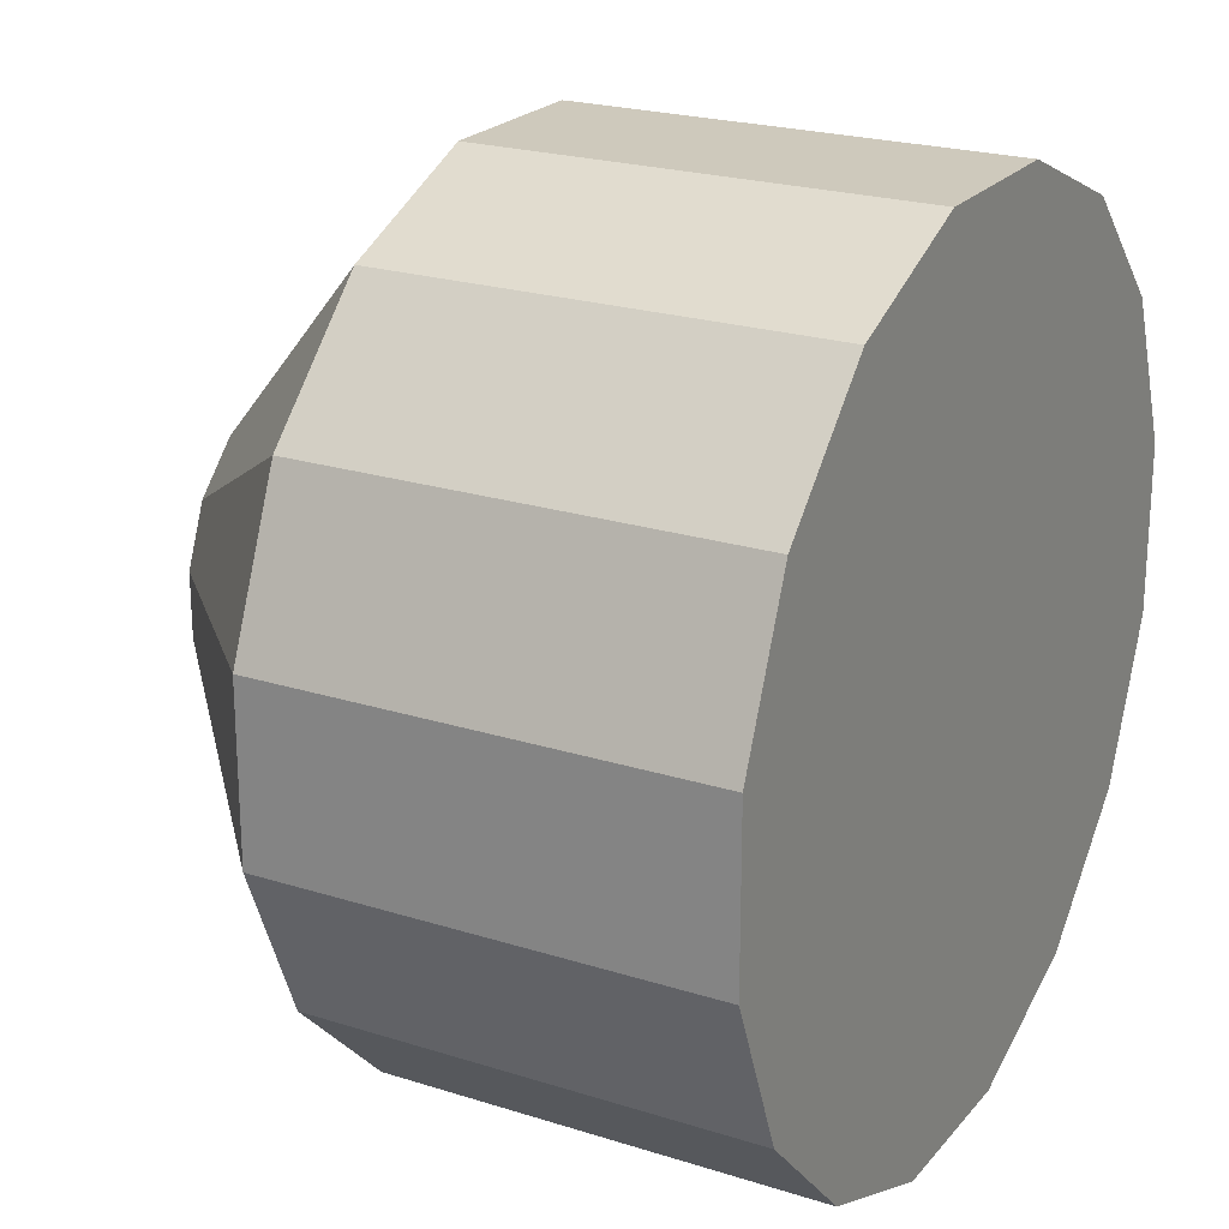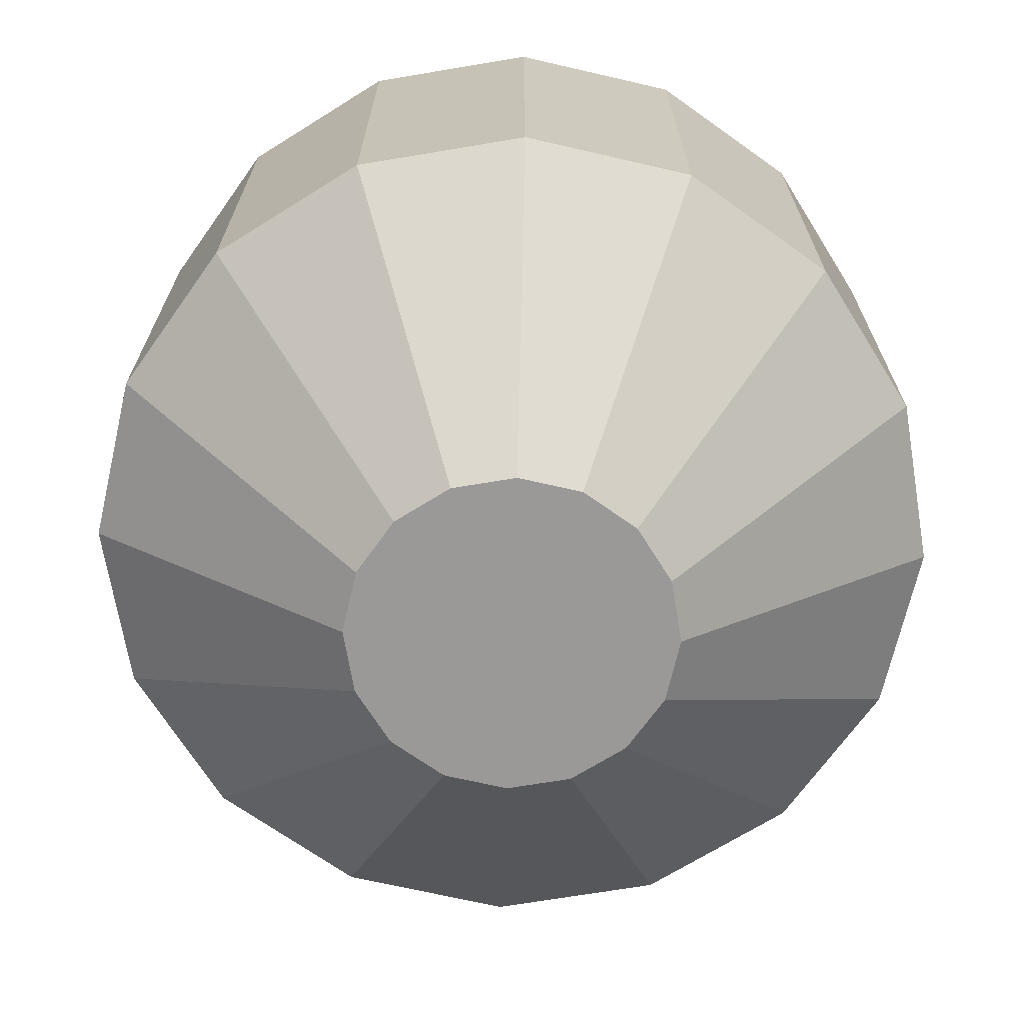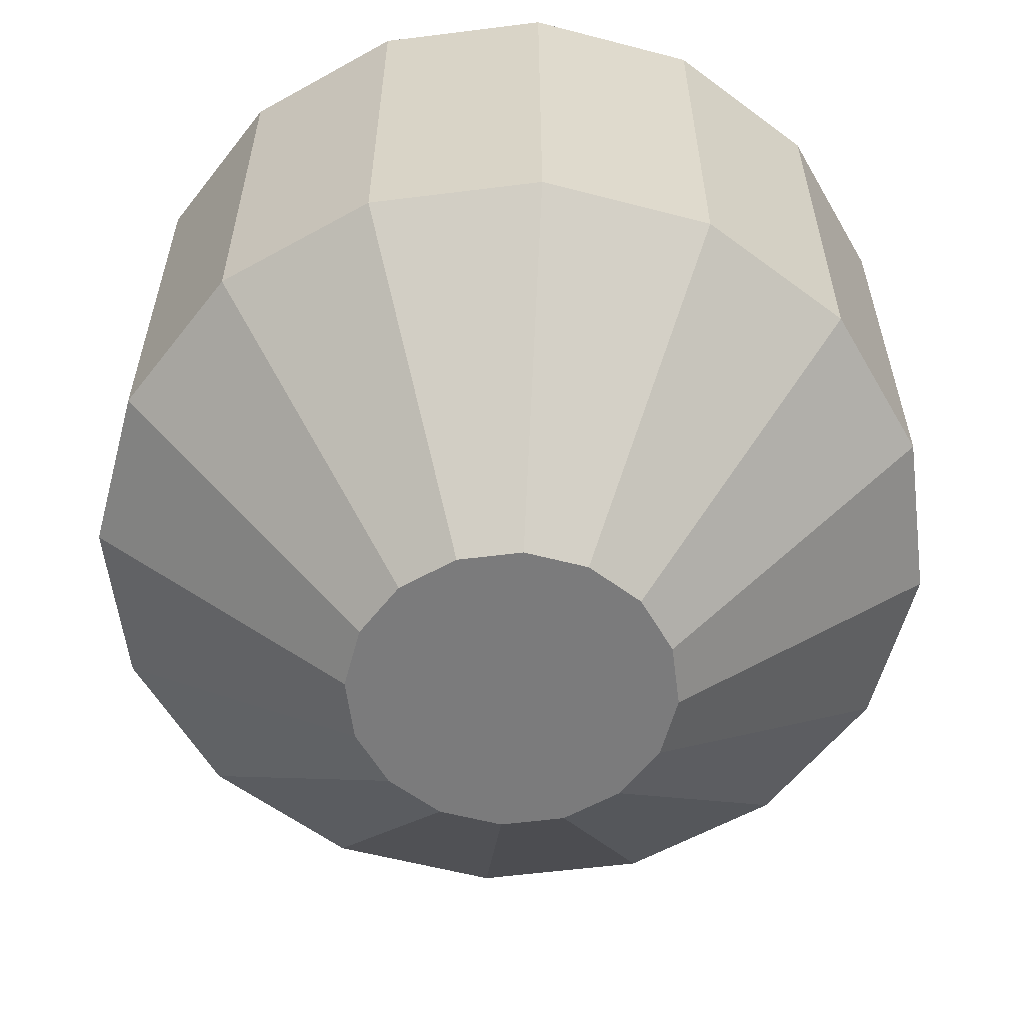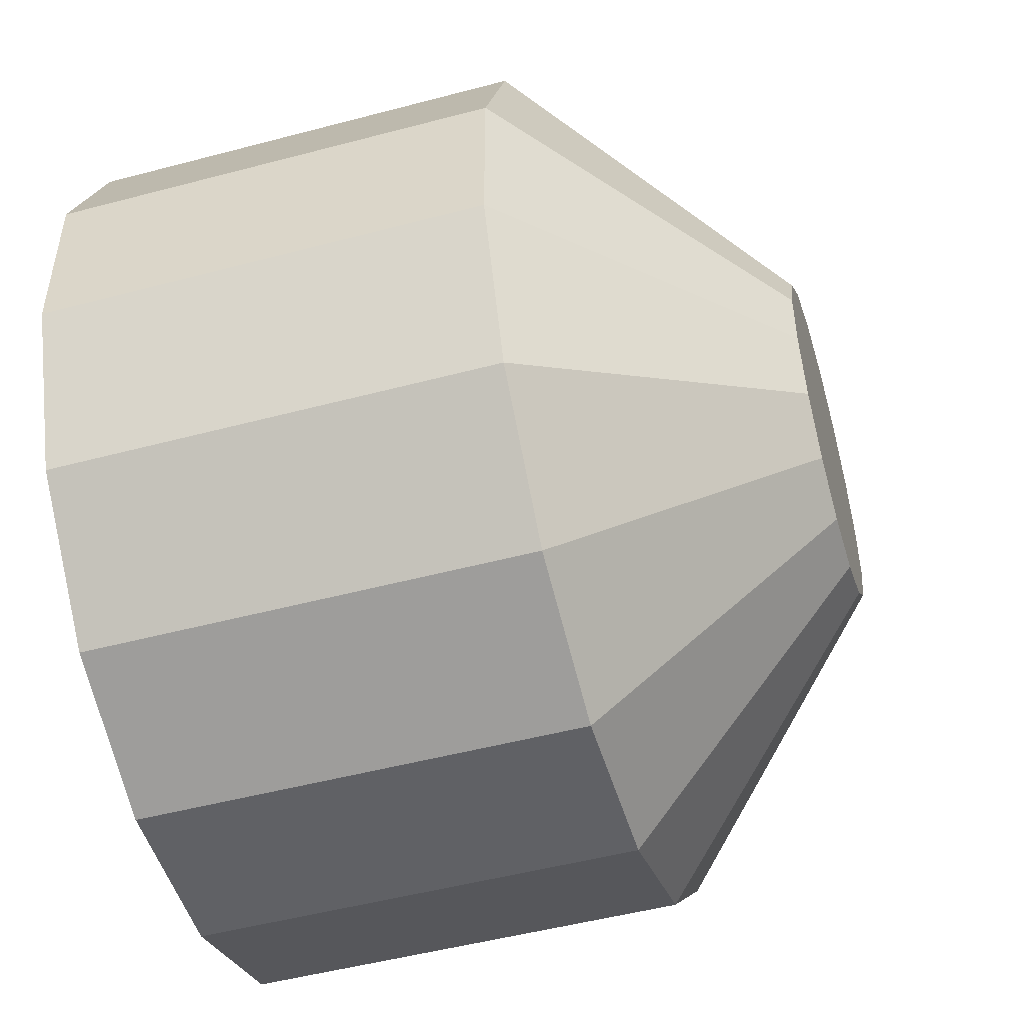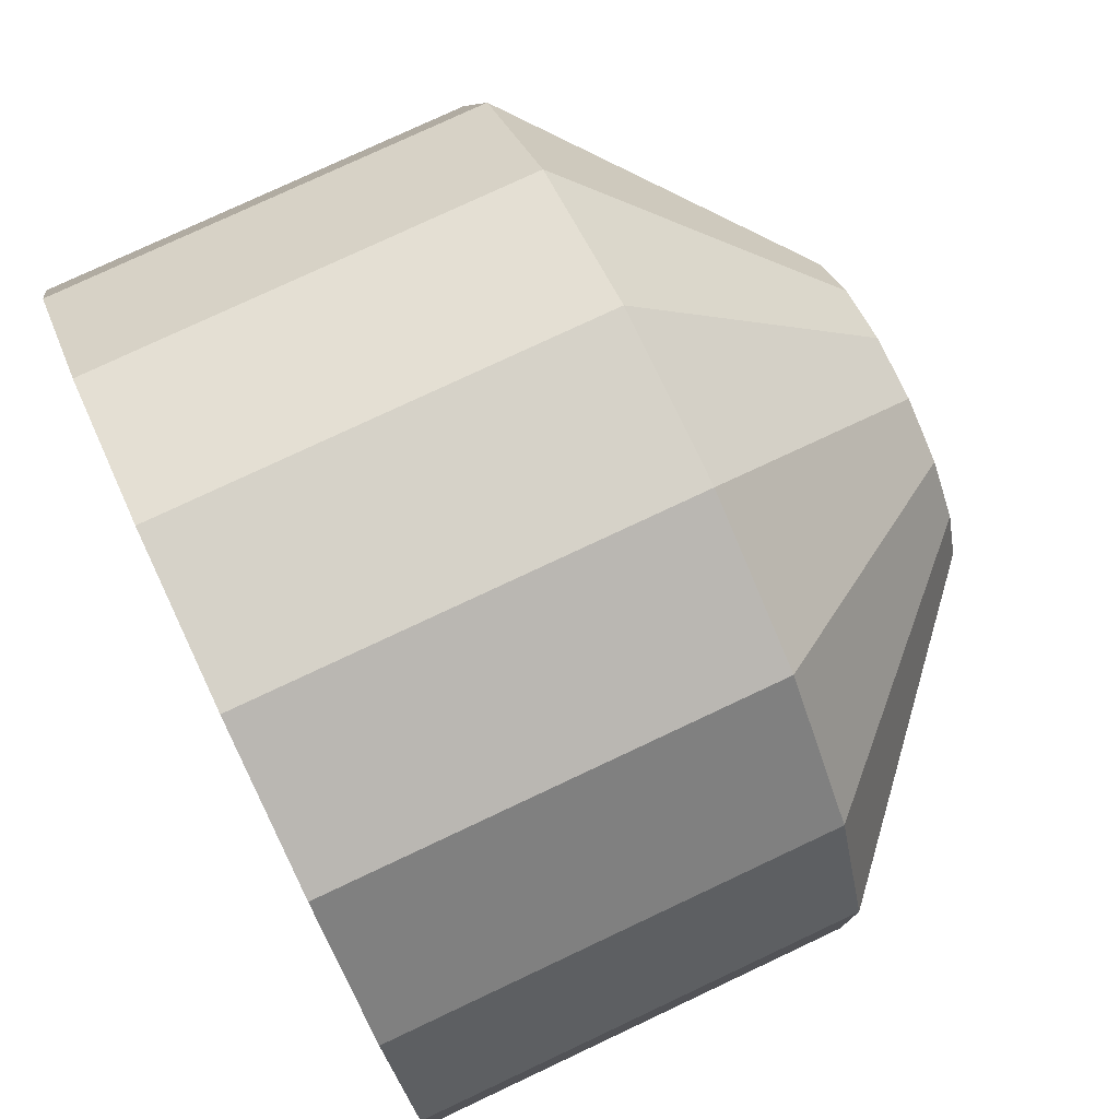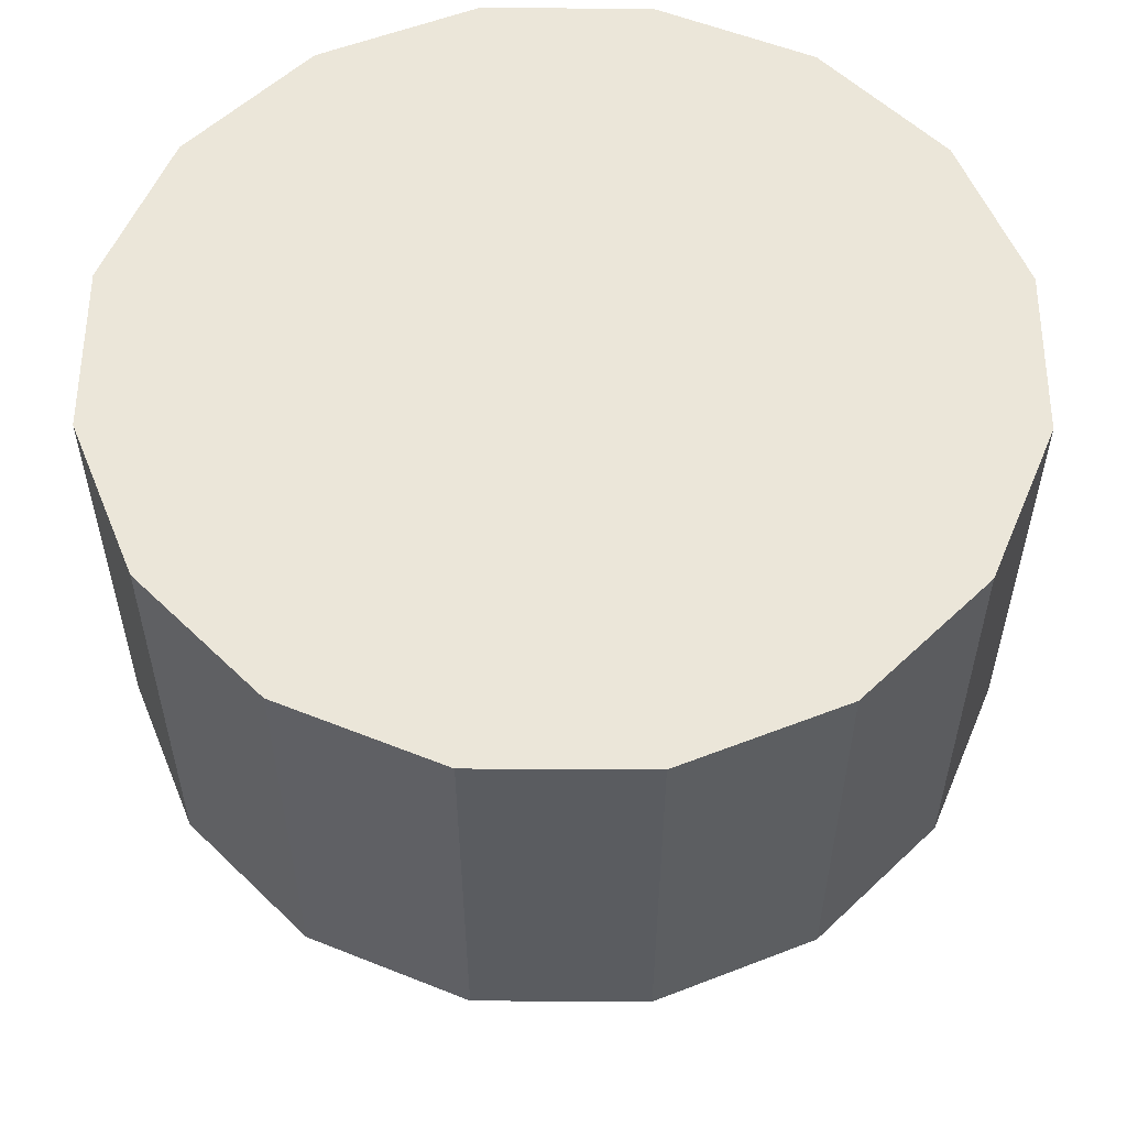
<metadata>
{"format":"obj","ext":"obj","renderer":"f3d","projection":"perspective","resolution":1024,"background":"white","views":[{"elev":22.3,"azim":118.8,"up":"+Z"},{"elev":-69.1,"azim":-103.0,"up":"+Y"},{"elev":-58.4,"azim":7.4,"up":"+Y"},{"elev":-50.0,"azim":-73.7,"up":"+Z"},{"elev":77.5,"azim":-115.2,"up":"+Z"},{"elev":55.9,"azim":45.3,"up":"+Y"}]}
</metadata>
<code>
o Acamar_Lab_1_Collider
v 1.25 0.9875 -0.2486
v 1.25 0.9875 0.2486
v 1.06 0.9875 0.7081
v 0.7081 0.9875 1.06
v 0.2486 0.9875 1.25
v -0.2486 0.9875 1.25
v -0.7081 0.9875 1.06
v -1.06 0.9875 0.7081
v -1.25 0.9875 0.2486
v -1.25 0.9875 -0.2486
v -1.06 0.9875 -0.7081
v -0.7081 0.9875 -1.06
v -0.2486 0.9875 -1.25
v 0.2486 0.9875 -1.25
v 0.7081 0.9875 -1.06
v 1.06 0.9875 -0.7081
v 1.25 -0.2875 -0.2486
v 1.25 -0.2875 0.2486
v 1.06 -0.2875 0.7081
v 0.7081 -0.2875 1.06
v 0.2486 -0.2875 1.25
v -0.2486 -0.2875 1.25
v -0.7081 -0.2875 1.06
v -1.06 -0.2875 0.7081
v -1.25 -0.2875 0.2486
v -1.25 -0.2875 -0.2486
v -1.06 -0.2875 -0.7081
v -0.7081 -0.2875 -1.06
v -0.2486 -0.2875 -1.25
v 0.2486 -0.2875 -1.25
v 0.7081 -0.2875 -1.06
v 1.06 -0.2875 -0.7081
v 0.4688 -0.9875 -0.09324
v 0.4688 -0.9875 0.09324
v 0.3974 -0.9875 0.2655
v 0.2655 -0.9875 0.3974
v 0.09324 -0.9875 0.4688
v -0.09324 -0.9875 0.4688
v -0.2655 -0.9875 0.3974
v -0.3974 -0.9875 0.2655
v -0.4688 -0.9875 0.09324
v -0.4688 -0.9875 -0.09324
v -0.3974 -0.9875 -0.2655
v -0.2655 -0.9875 -0.3974
v -0.09324 -0.9875 -0.4688
v 0.09324 -0.9875 -0.4688
v 0.2655 -0.9875 -0.3974
v 0.3974 -0.9875 -0.2655
g Acamar_Lab_1_Collider_default
f 1 17 32 16
f 3 19 18 2
f 5 21 20 4
f 7 23 22 6
f 9 25 24 8
f 13 29 28 12
f 15 31 30 14
f 18 34 33 17
f 20 36 35 19
f 22 38 37 21
f 24 40 39 23
f 27 43 42 26
f 30 46 45 29
f 32 48 47 31
f 2 18 17 1
f 4 20 19 3
f 6 22 21 5
f 8 24 23 7
f 10 26 25 9
f 12 28 27 11
f 14 30 29 13
f 16 32 31 15
f 17 33 48 32
f 19 35 34 18
f 21 37 36 20
f 23 39 38 22
f 25 41 40 24
f 29 45 44 28
f 31 47 46 30
f 1 16 15 14 13 12 11 10 9 8 7 6 5 4 3 2
f 26 42 41 25
f 28 44 43 27
f 11 27 26 10
f 34 35 36 37 38 39 40 41 42 43 44 45 46 47 48 33

</code>
